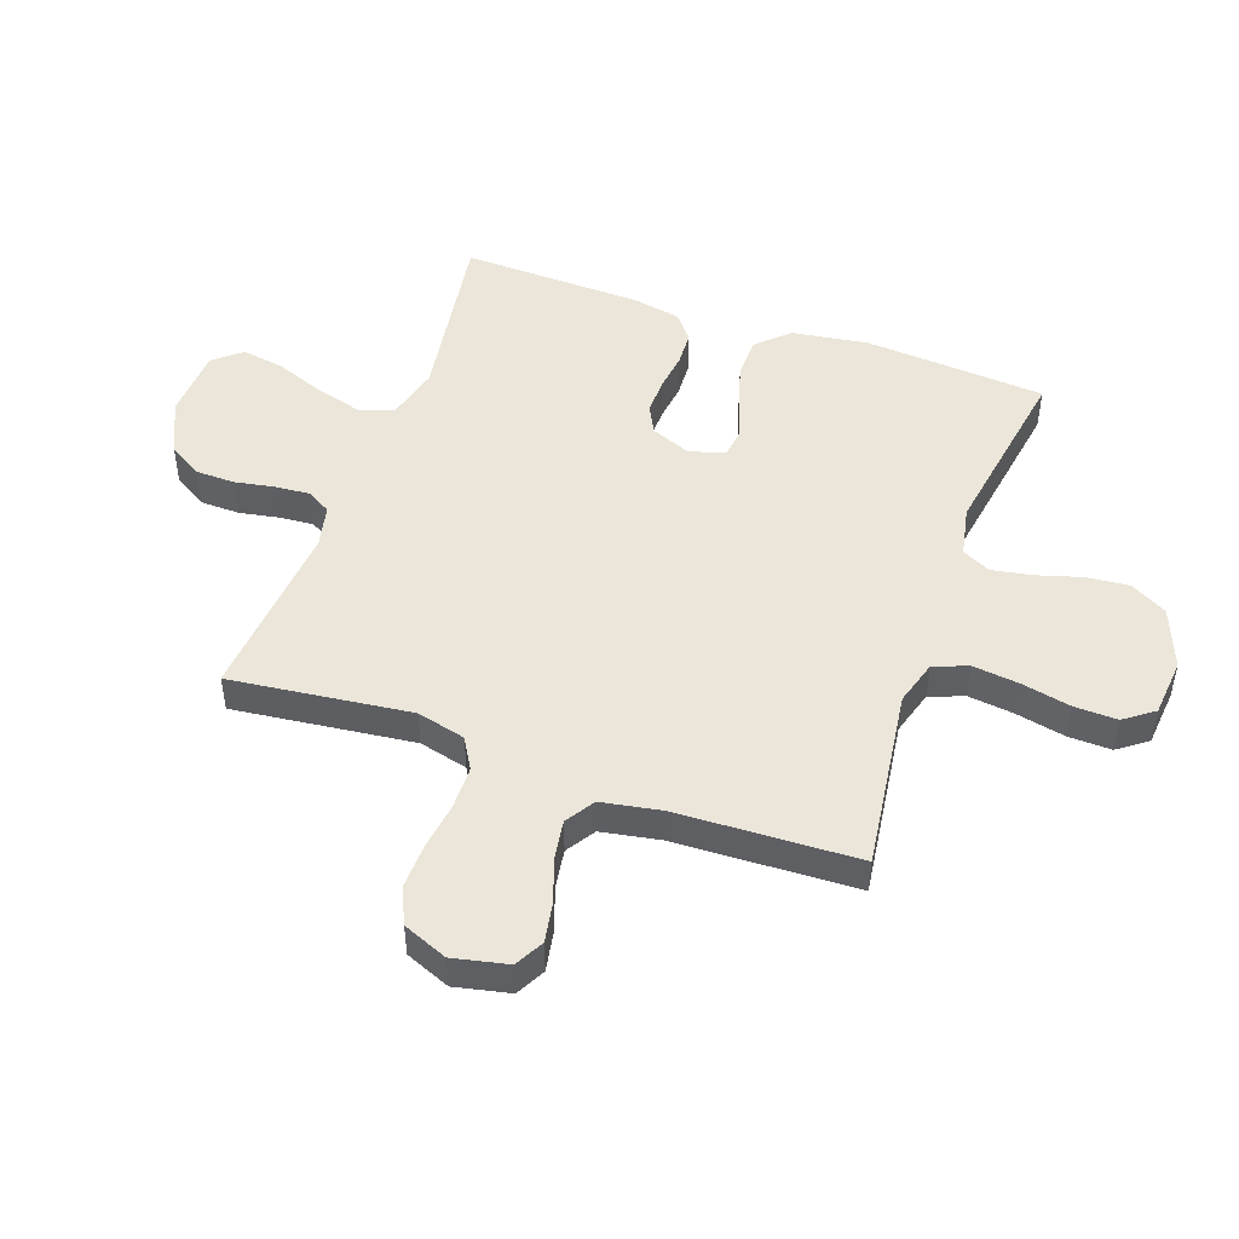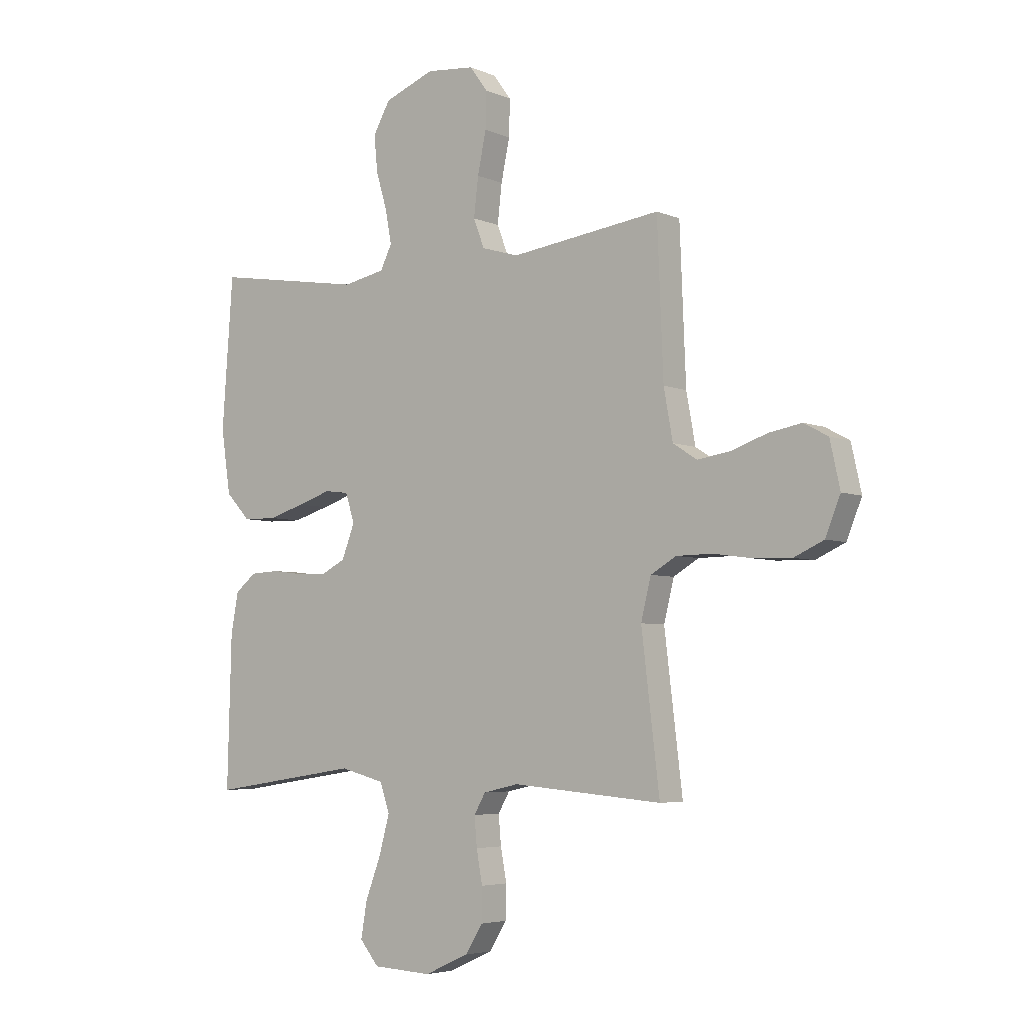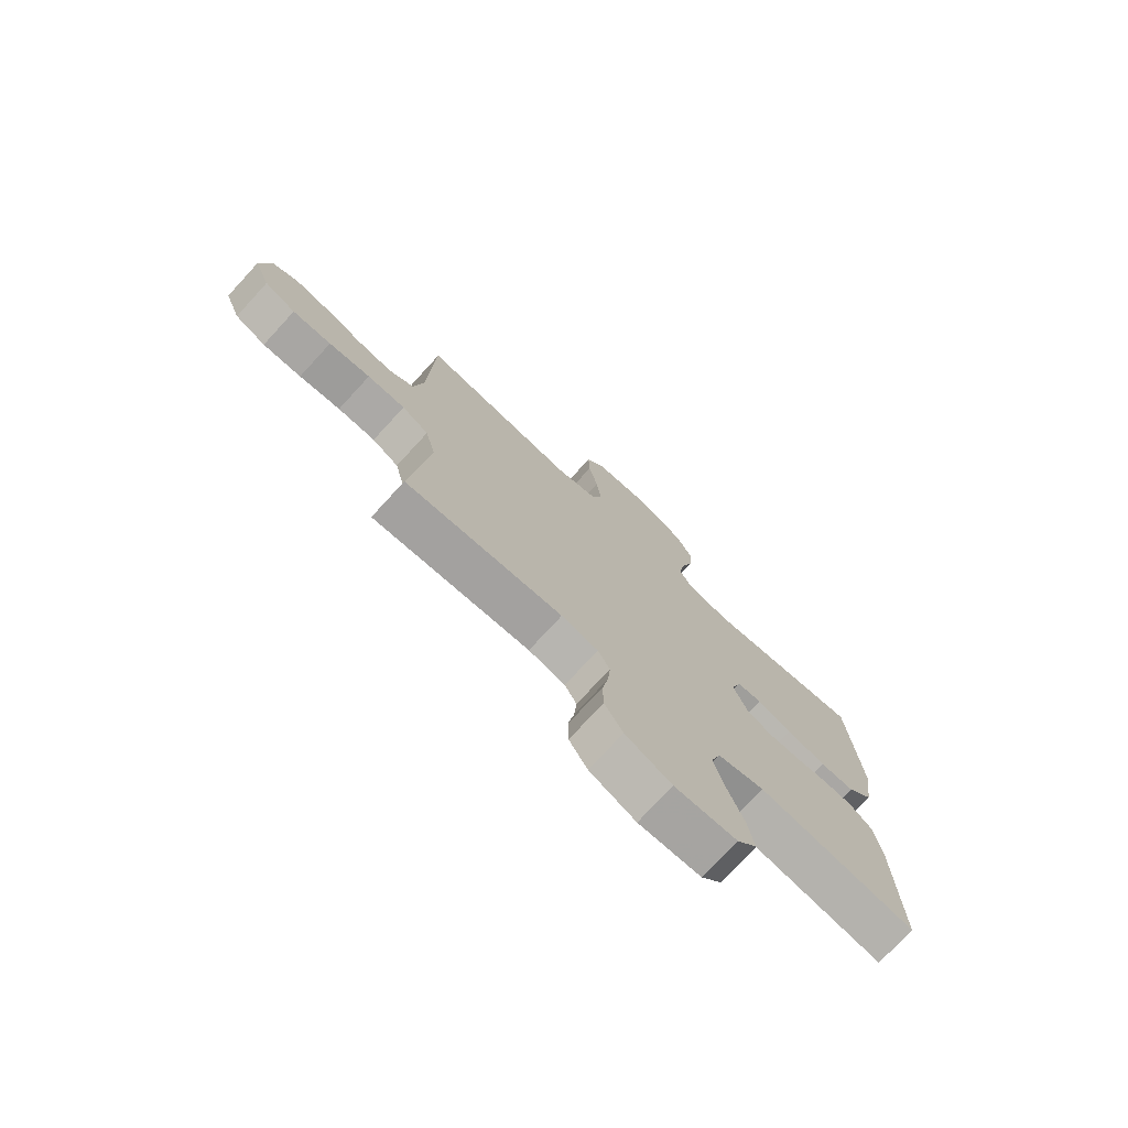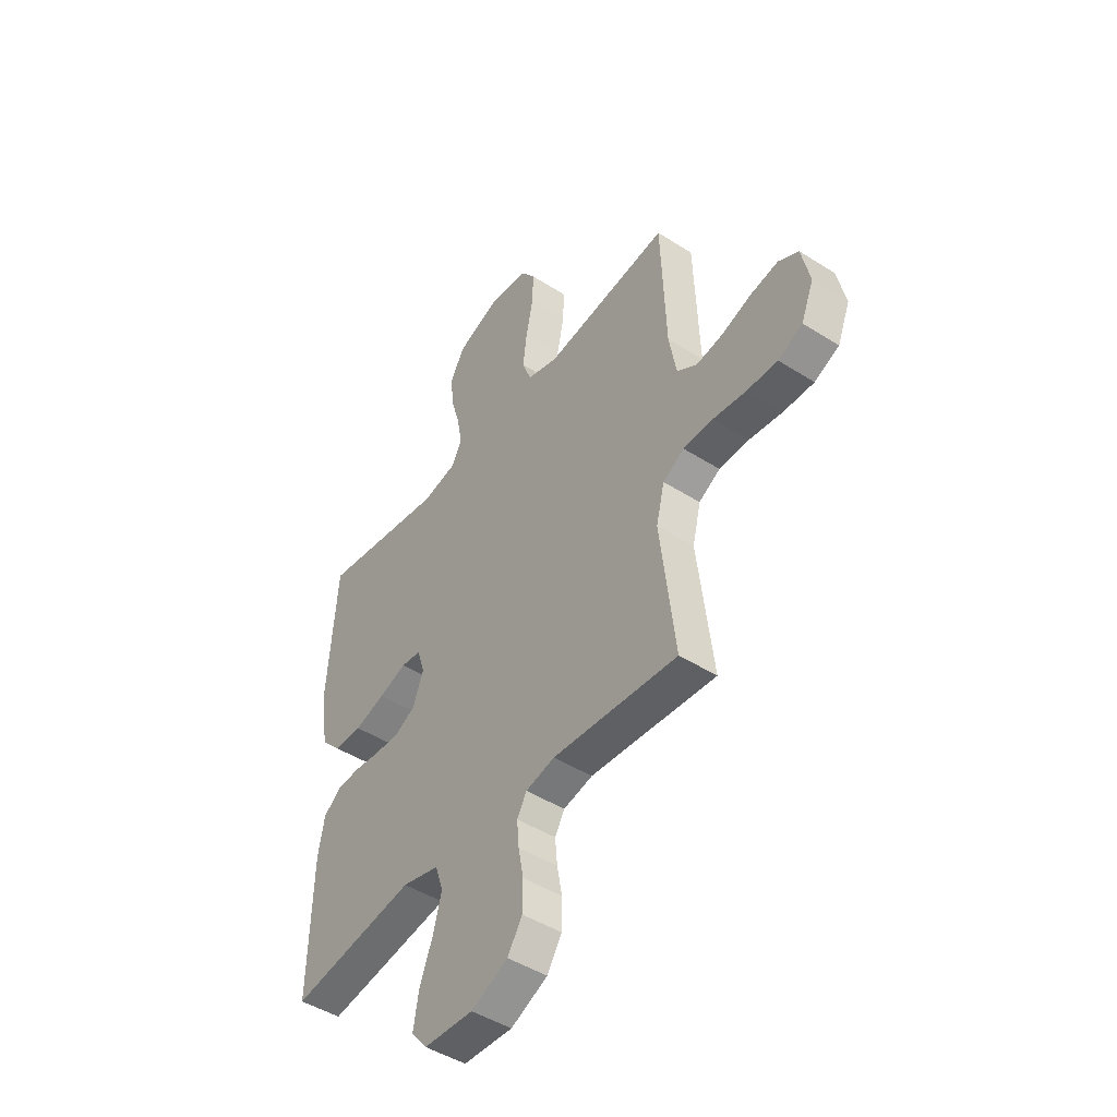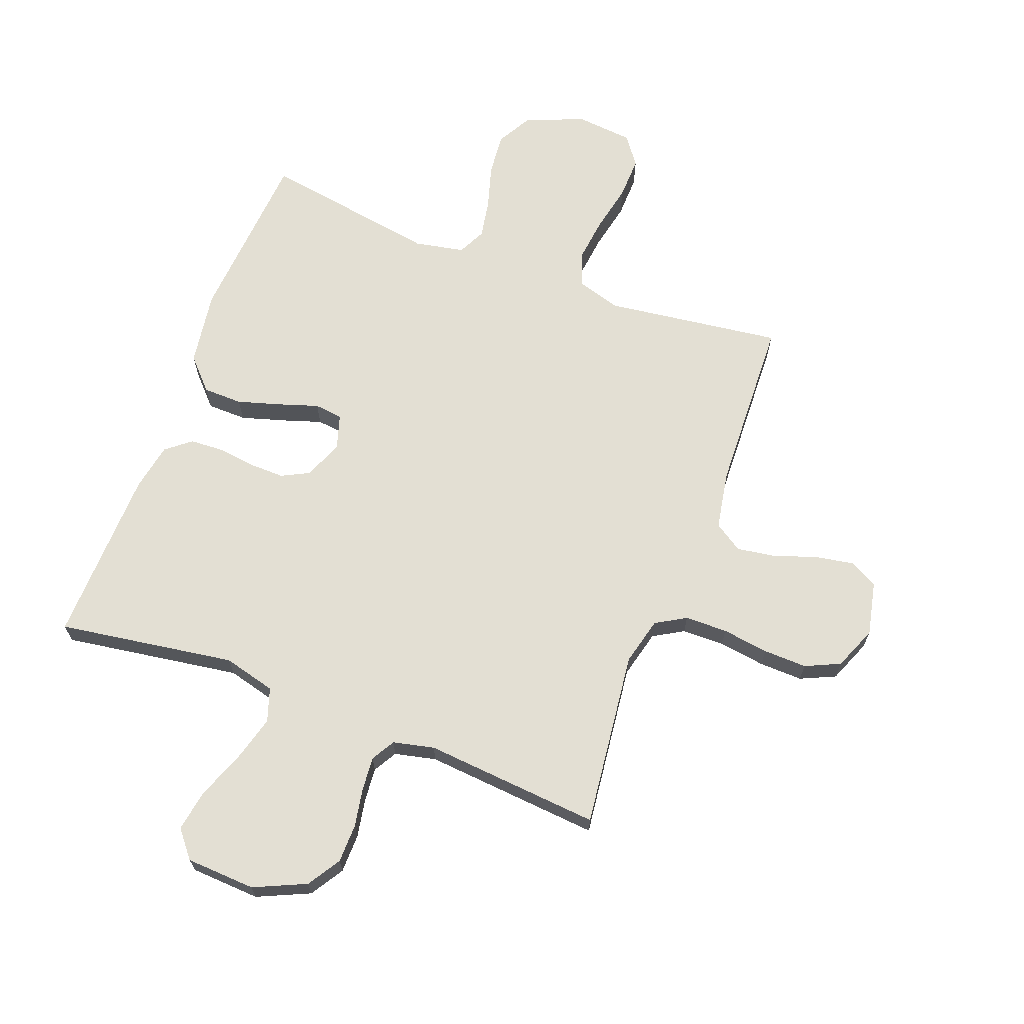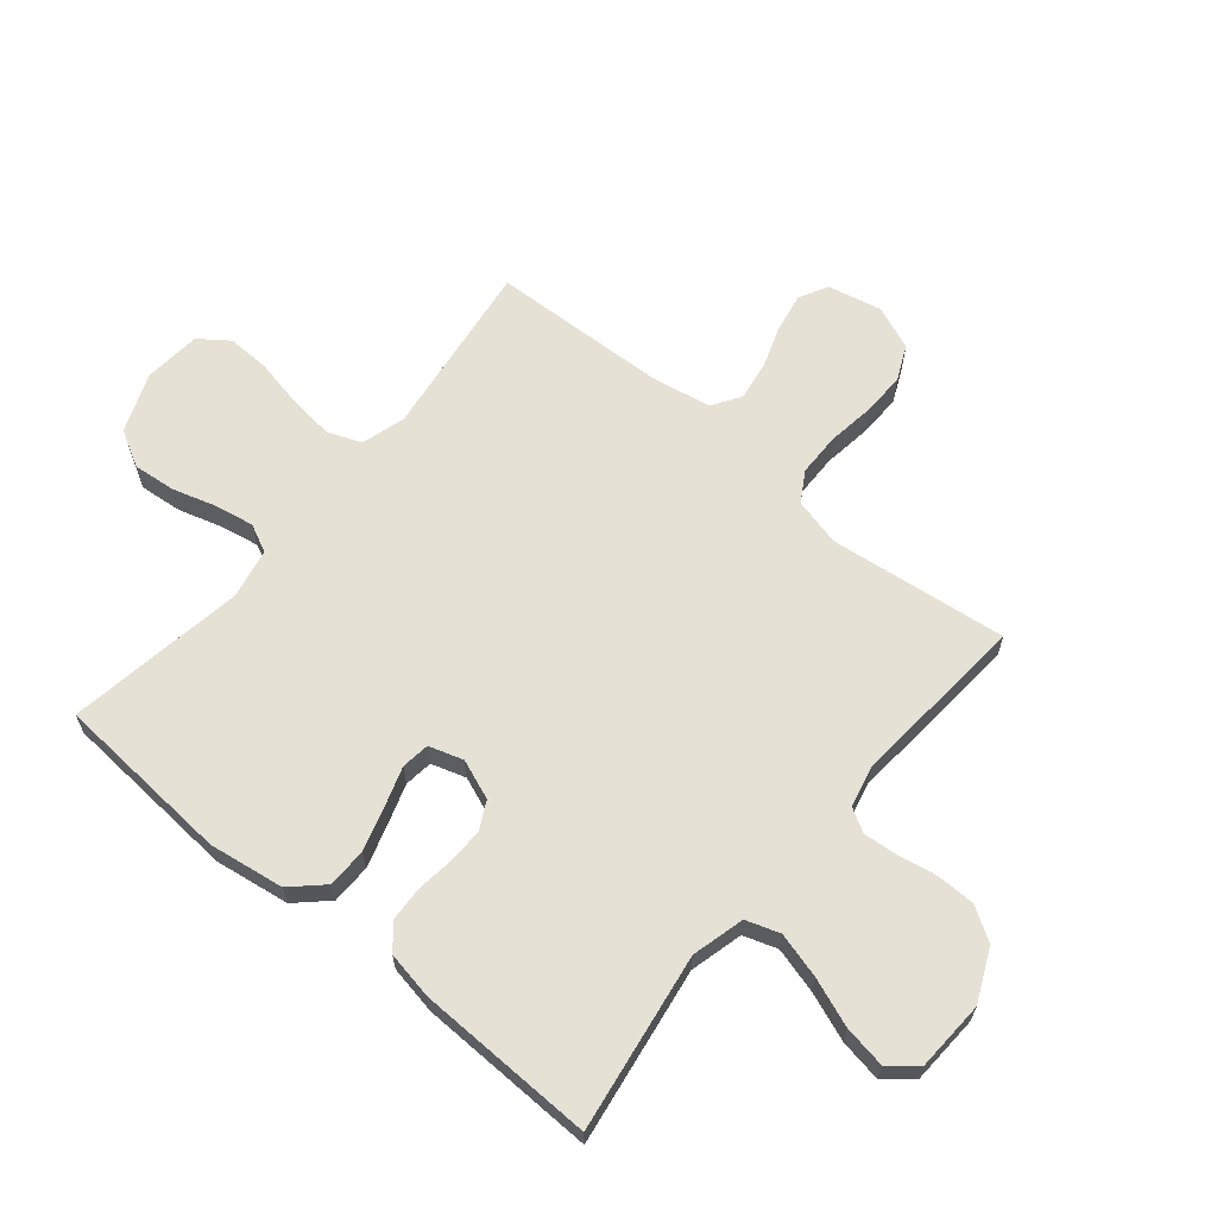
<metadata>
{"format":"obj","ext":"obj","renderer":"f3d","projection":"perspective","resolution":1024,"background":"white","views":[{"elev":48.5,"azim":-70.4,"up":"+Y"},{"elev":-4.8,"azim":-142.7,"up":"+Z"},{"elev":-75.2,"azim":-42.6,"up":"+Z"},{"elev":-46.4,"azim":-126.0,"up":"+Z"},{"elev":67.1,"azim":-159.2,"up":"+Y"},{"elev":64.2,"azim":129.7,"up":"+Y"}]}
</metadata>
<code>
v -0.5 0.07 -0.5
v -0.464 0.07 -0.2
v -0.484 0.07 -0.119
v -0.535 0.07 -0.089
v -0.607 0.07 -0.088
v -0.686 0.07 -0.099
v -0.76 0.07 -0.101
v -0.819 0.07 -0.074
v -0.849 0.07 0
v -0.829 0.07 0.091
v -0.781 0.07 0.117
v -0.715 0.07 0.105
v -0.643 0.07 0.08
v -0.578 0.07 0.07
v -0.53 0.07 0.101
v -0.512 0.07 0.2
v -0.5 0.07 0.5
v -0.2 0.07 0.46
v -0.126 0.07 0.482
v -0.104 0.07 0.539
v -0.113 0.07 0.616
v -0.13 0.07 0.698
v -0.132 0.07 0.77
v -0.096 0.07 0.819
v 0 0.07 0.828
v 0.1 0.07 0.789
v 0.134 0.07 0.728
v 0.127 0.07 0.656
v 0.105 0.07 0.582
v 0.093 0.07 0.516
v 0.116 0.07 0.469
v 0.2 0.07 0.452
v 0.5 0.07 0.5
v 0.522 0.07 0.2
v 0.503 0.07 0.073
v 0.454 0.07 0.021
v 0.387 0.07 0.02
v 0.314 0.07 0.042
v 0.247 0.07 0.064
v 0.199 0.07 0.058
v 0.181 0.07 0
v 0.207 0.07 -0.067
v 0.254 0.07 -0.091
v 0.315 0.07 -0.09
v 0.378 0.07 -0.082
v 0.435 0.07 -0.085
v 0.477 0.07 -0.119
v 0.492 0.07 -0.2
v 0.5 0.07 -0.5
v 0.2 0.07 -0.454
v 0.111 0.07 -0.477
v 0.092 0.07 -0.534
v 0.113 0.07 -0.611
v 0.144 0.07 -0.693
v 0.156 0.07 -0.764
v 0.118 0.07 -0.81
v 0 0.07 -0.816
v -0.088 0.07 -0.776
v -0.123 0.07 -0.72
v -0.124 0.07 -0.654
v -0.112 0.07 -0.589
v -0.107 0.07 -0.531
v -0.13 0.07 -0.491
v -0.2 0.07 -0.475
v -0.5 0 -0.5
v -0.464 0 -0.2
v -0.484 0 -0.119
v -0.535 0 -0.089
v -0.607 0 -0.088
v -0.686 0 -0.099
v -0.76 0 -0.101
v -0.819 0 -0.074
v -0.849 0 0
v -0.829 0 0.091
v -0.781 0 0.117
v -0.715 0 0.105
v -0.643 0 0.08
v -0.578 0 0.07
v -0.53 0 0.101
v -0.512 0 0.2
v -0.5 0 0.5
v -0.2 0 0.46
v -0.126 0 0.482
v -0.104 0 0.539
v -0.113 0 0.616
v -0.13 0 0.698
v -0.132 0 0.77
v -0.096 0 0.819
v 0 0 0.828
v 0.1 0 0.789
v 0.134 0 0.728
v 0.127 0 0.656
v 0.105 0 0.582
v 0.093 0 0.516
v 0.116 0 0.469
v 0.2 0 0.452
v 0.5 0 0.5
v 0.522 0 0.2
v 0.503 0 0.073
v 0.454 0 0.021
v 0.387 0 0.02
v 0.314 0 0.042
v 0.247 0 0.064
v 0.199 0 0.058
v 0.181 0 0
v 0.207 0 -0.067
v 0.254 0 -0.091
v 0.315 0 -0.09
v 0.378 0 -0.082
v 0.435 0 -0.085
v 0.477 0 -0.119
v 0.492 0 -0.2
v 0.5 0 -0.5
v 0.2 0 -0.454
v 0.111 0 -0.477
v 0.092 0 -0.534
v 0.113 0 -0.611
v 0.144 0 -0.693
v 0.156 0 -0.764
v 0.118 0 -0.81
v 0 0 -0.816
v -0.088 0 -0.776
v -0.123 0 -0.72
v -0.124 0 -0.654
v -0.112 0 -0.589
v -0.107 0 -0.531
v -0.13 0 -0.491
v -0.2 0 -0.475
f 59 60 61
f 58 59 61
f 57 58 61
f 56 57 61
f 55 56 61
f 54 55 61
f 53 54 61
f 52 53 61 62
f 51 52 62 63
f 48 49 50
f 47 48 50
f 46 47 50
f 45 46 50
f 44 45 50
f 51 63 64
f 50 51 64
f 44 50 64
f 43 44 64
f 37 38 39
f 36 37 39
f 35 36 39
f 34 35 39
f 33 34 39
f 32 33 39
f 31 32 39 40
f 30 31 40 41
f 27 28 29
f 26 27 29
f 25 26 29
f 24 25 29
f 23 24 29
f 22 23 29
f 21 22 29
f 20 21 29 30
f 19 20 30 41
f 16 17 18
f 19 41 42
f 18 19 42
f 16 18 42
f 15 16 42
f 11 12 13
f 10 11 13
f 9 10 13
f 8 9 13
f 7 8 13
f 6 7 13
f 5 6 13
f 4 5 13 14
f 15 42 43
f 14 15 43
f 4 14 43
f 3 4 43
f 2 3 43 64
f 1 2 64
f 125 124 123
f 125 123 122
f 125 122 121
f 125 121 120
f 125 120 119
f 125 119 118
f 125 118 117
f 126 125 117 116
f 127 126 116 115
f 114 113 112
f 114 112 111
f 114 111 110
f 114 110 109
f 114 109 108
f 128 127 115
f 128 115 114
f 128 114 108
f 128 108 107
f 103 102 101
f 103 101 100
f 103 100 99
f 103 99 98
f 103 98 97
f 103 97 96
f 104 103 96 95
f 105 104 95 94
f 93 92 91
f 93 91 90
f 93 90 89
f 93 89 88
f 93 88 87
f 93 87 86
f 93 86 85
f 94 93 85 84
f 105 94 84 83
f 82 81 80
f 106 105 83
f 106 83 82
f 106 82 80
f 106 80 79
f 77 76 75
f 77 75 74
f 77 74 73
f 77 73 72
f 77 72 71
f 77 71 70
f 77 70 69
f 78 77 69 68
f 107 106 79
f 107 79 78
f 107 78 68
f 107 68 67
f 128 107 67 66
f 128 66 65
f 1 65 66 2
f 2 66 67 3
f 3 67 68 4
f 4 68 69 5
f 5 69 70 6
f 6 70 71 7
f 7 71 72 8
f 8 72 73 9
f 9 73 74 10
f 10 74 75 11
f 11 75 76 12
f 12 76 77 13
f 13 77 78 14
f 14 78 79 15
f 15 79 80 16
f 16 80 81 17
f 17 81 82 18
f 18 82 83 19
f 19 83 84 20
f 20 84 85 21
f 21 85 86 22
f 22 86 87 23
f 23 87 88 24
f 24 88 89 25
f 25 89 90 26
f 26 90 91 27
f 27 91 92 28
f 28 92 93 29
f 29 93 94 30
f 30 94 95 31
f 31 95 96 32
f 32 96 97 33
f 33 97 98 34
f 34 98 99 35
f 35 99 100 36
f 36 100 101 37
f 37 101 102 38
f 38 102 103 39
f 39 103 104 40
f 40 104 105 41
f 41 105 106 42
f 42 106 107 43
f 43 107 108 44
f 44 108 109 45
f 45 109 110 46
f 46 110 111 47
f 47 111 112 48
f 48 112 113 49
f 49 113 114 50
f 50 114 115 51
f 51 115 116 52
f 52 116 117 53
f 53 117 118 54
f 54 118 119 55
f 55 119 120 56
f 56 120 121 57
f 57 121 122 58
f 58 122 123 59
f 59 123 124 60
f 60 124 125 61
f 61 125 126 62
f 62 126 127 63
f 63 127 128 64
f 64 128 65 1

</code>
